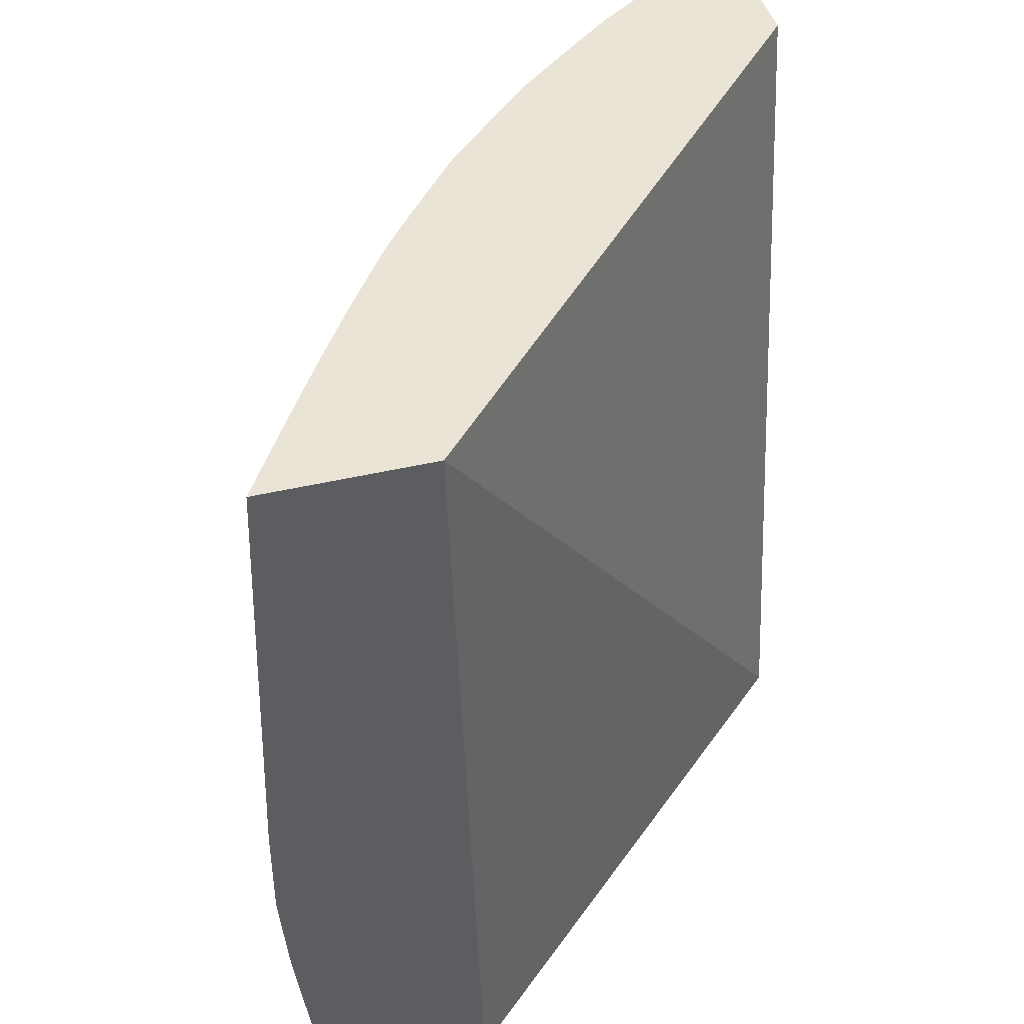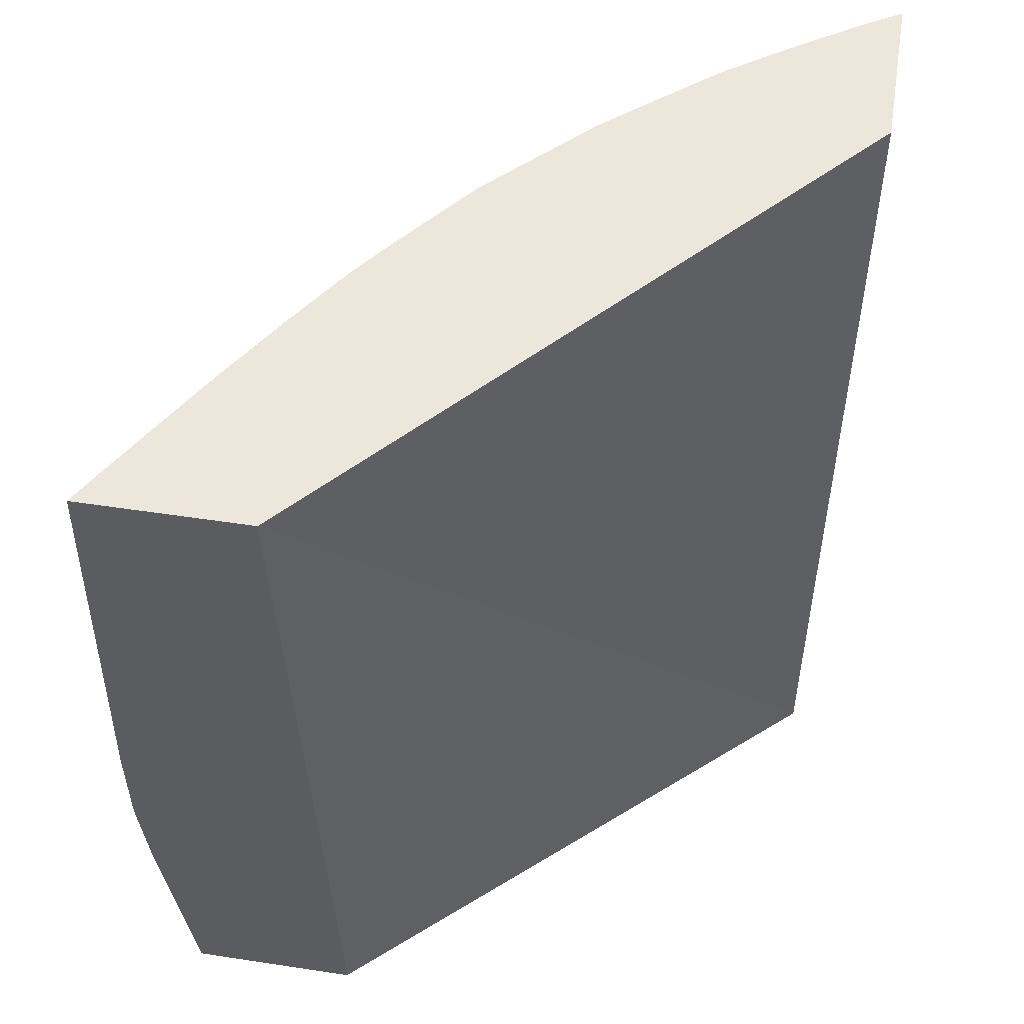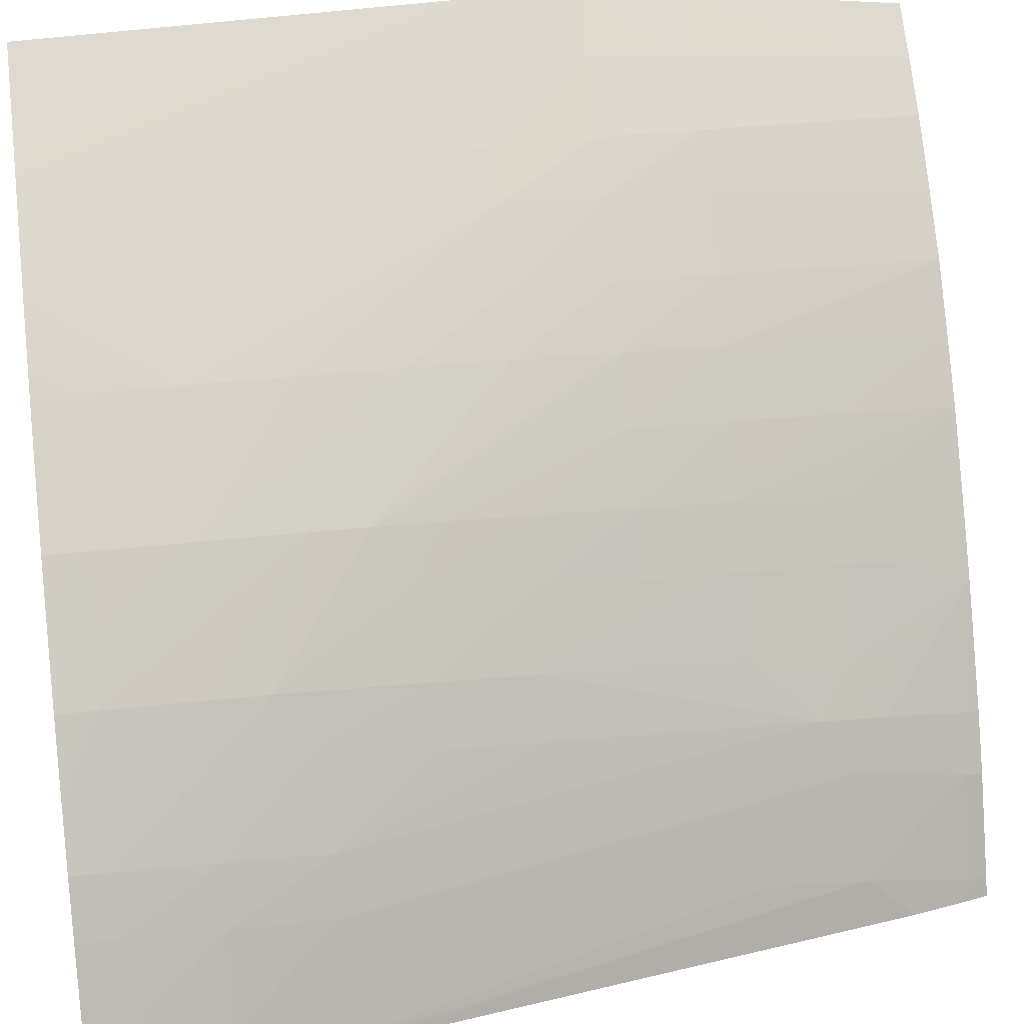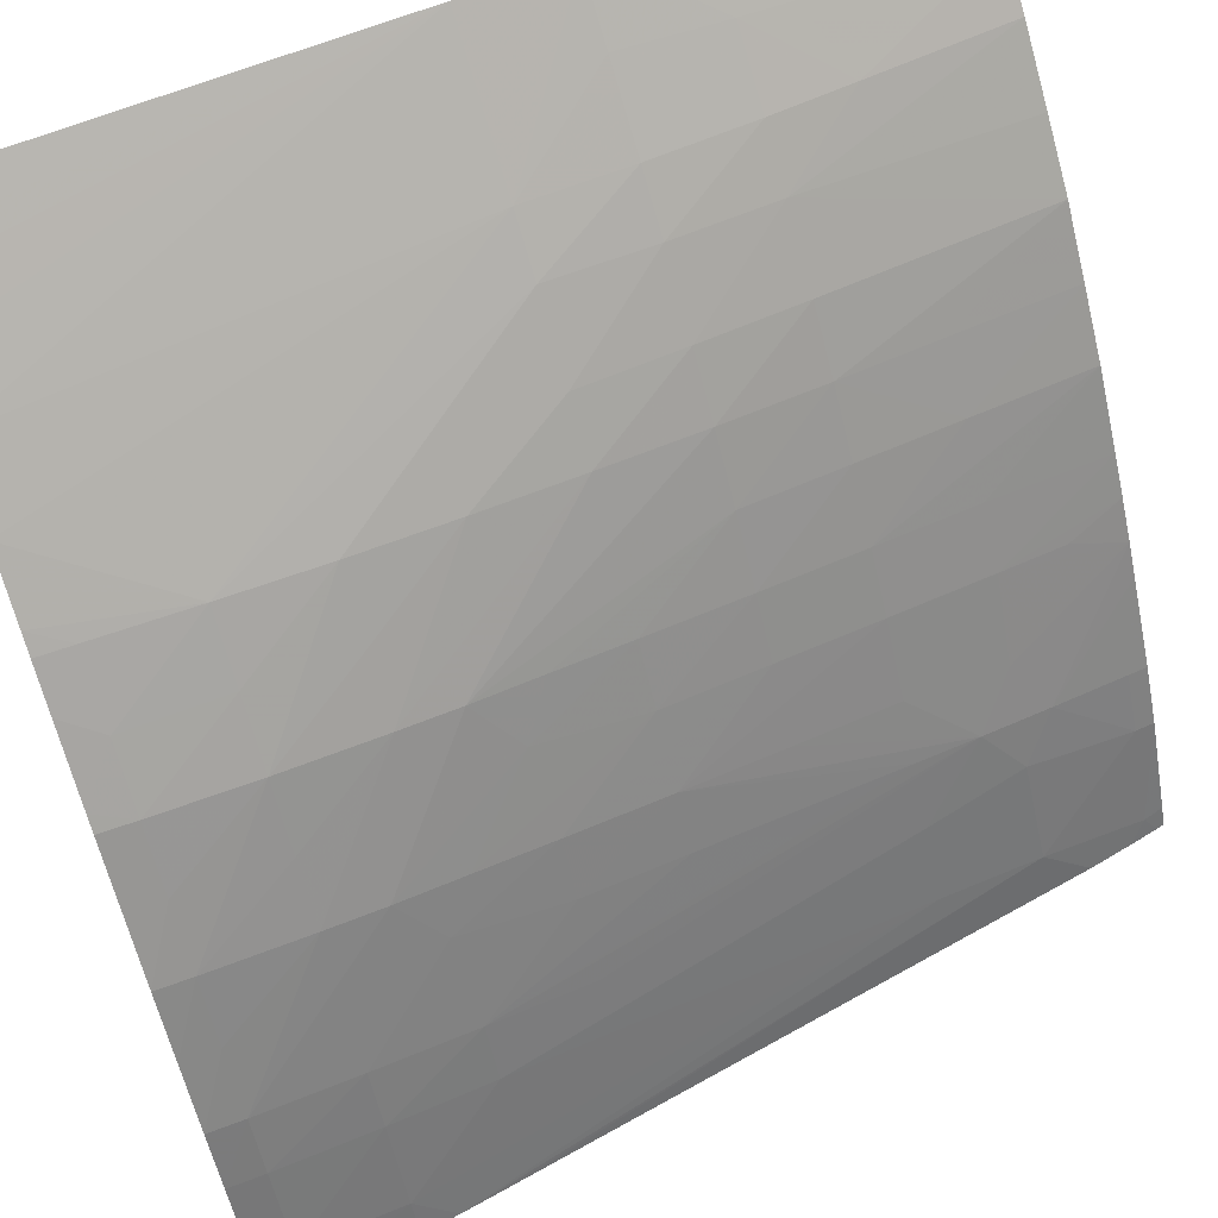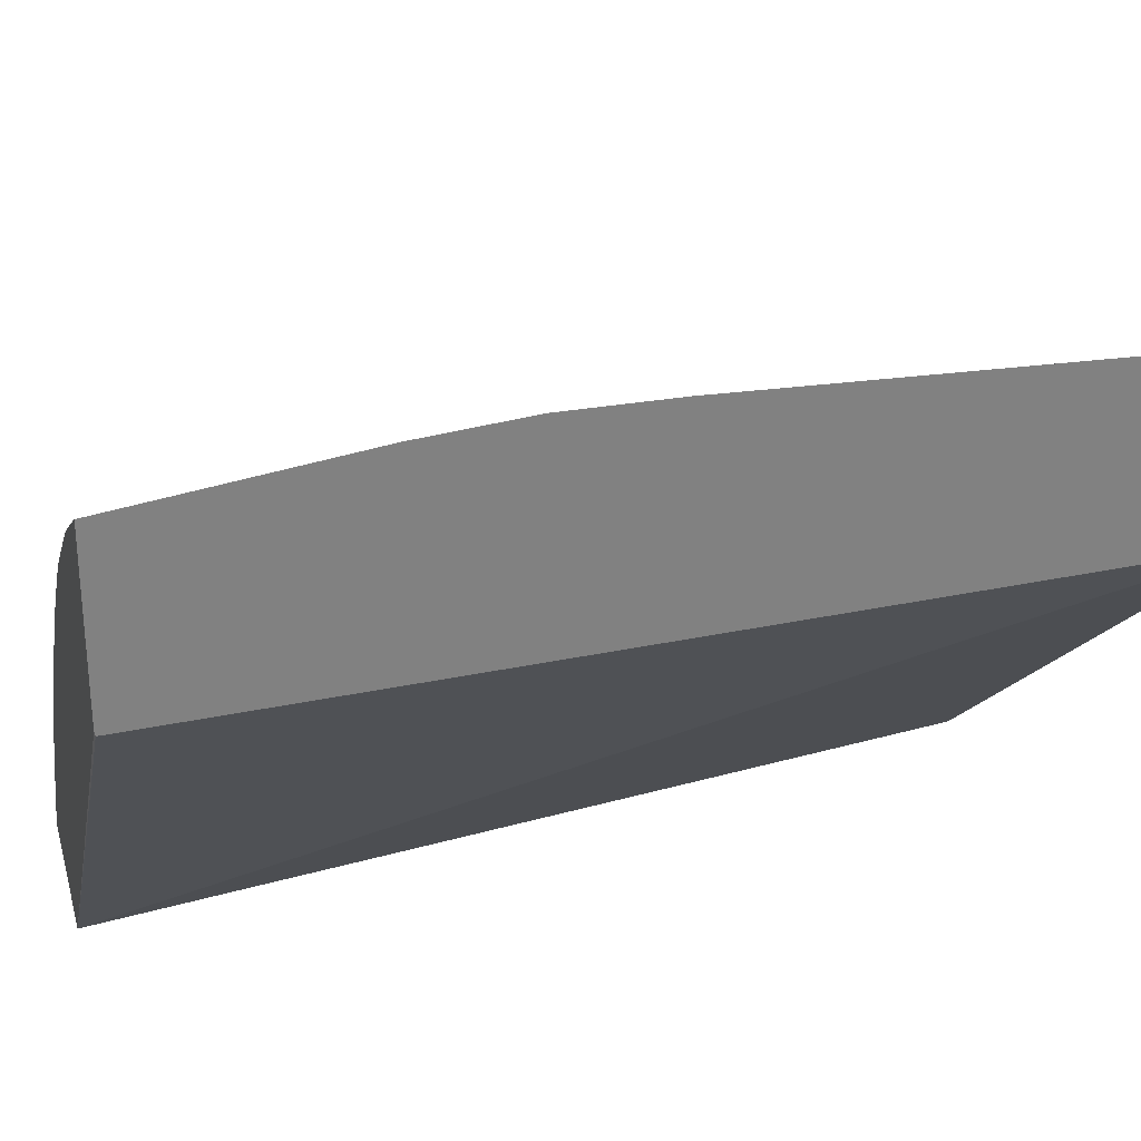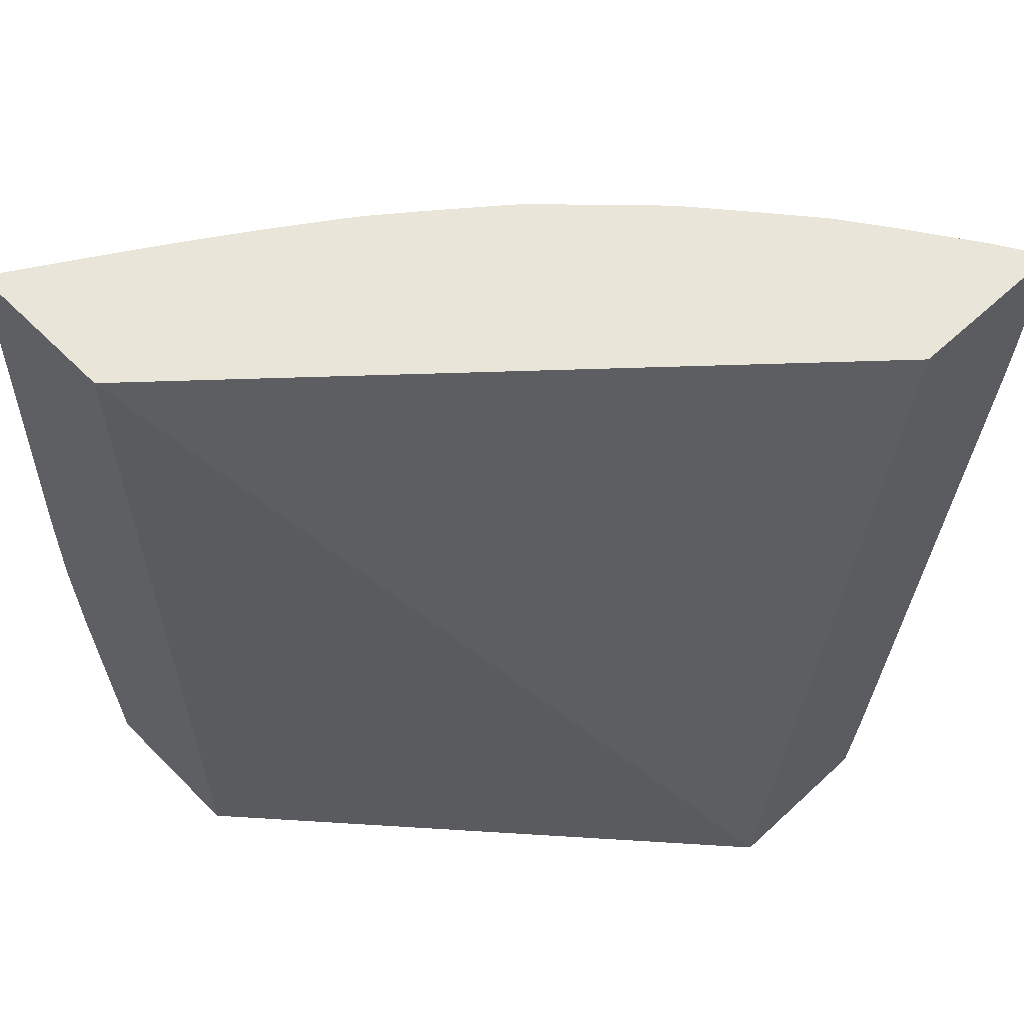
<metadata>
{"format":"obj","ext":"obj","renderer":"f3d","projection":"perspective","resolution":1024,"background":"white","views":[{"elev":43.6,"azim":74.5,"up":"+Y"},{"elev":53.7,"azim":99.2,"up":"+Y"},{"elev":40.3,"azim":-97.6,"up":"+Z"},{"elev":68.9,"azim":-110.0,"up":"+Z"},{"elev":29.7,"azim":75.4,"up":"+Z"},{"elev":57.8,"azim":136.1,"up":"+Y"}]}
</metadata>
<code>
v -0.08295 0.06236 0.05475
v -0.08294 0.06194 0.05475
v -0.08264 0.06194 0.05524
v -0.08265 0.06236 0.05526
v -0.08101 0.06236 0.05475
v -0.08282 0.06079 0.05475
v -0.08258 0.06079 0.05514
v -0.08206 0.06194 0.05611
v -0.08201 0.06079 0.05604
v -0.08207 0.06236 0.05612
v -0.07467 0.06236 0.06043
v -0.07957 0.05248 0.05475
v -0.08276 0.06037 0.05475
v -0.08158 0.05501 0.05537
v -0.08183 0.05848 0.0558
v -0.08192 0.05963 0.05594
v -0.08165 0.06194 0.05669
v -0.08161 0.06079 0.05662
v -0.08154 0.05963 0.05652
v -0.08166 0.06236 0.0567
v -0.07467 0.05249 0.06011
v -0.07467 0.06236 0.06233
v -0.07467 0.05248 0.06017
v -0.08149 0.05248 0.05475
v -0.08268 0.05984 0.05475
v -0.08149 0.05385 0.05521
v -0.08085 0.0539 0.05625
v -0.08107 0.05501 0.05618
v -0.08146 0.05848 0.05638
v -0.08112 0.06194 0.05734
v -0.08056 0.06012 0.05793
v -0.08058 0.06079 0.05795
v -0.08088 0.05969 0.05742
v -0.08057 0.05431 0.05679
v -0.08062 0.05501 0.05686
v -0.08079 0.05732 0.0571
v -0.08088 0.05848 0.05721
v -0.0806 0.06194 0.05797
v -0.08112 0.06236 0.05734
v -0.07507 0.06236 0.0621
v -0.07467 0.05732 0.06249
v -0.07467 0.05248 0.06206
v -0.08137 0.05248 0.05496
v -0.08151 0.05256 0.05475
v -0.08166 0.05334 0.05475
v -0.08157 0.05287 0.05475
v -0.08142 0.05269 0.05495
v -0.0808 0.0527 0.05599
v -0.0805 0.05354 0.05669
v -0.08051 0.05935 0.05787
v -0.07979 0.05854 0.05858
v -0.0794 0.05897 0.05908
v -0.07943 0.05963 0.05911
v -0.08003 0.06079 0.05853
v -0.08045 0.05848 0.05779
v -0.08014 0.0539 0.05724
v -0.08018 0.05501 0.05744
v -0.08028 0.05616 0.05756
v -0.08037 0.05732 0.05768
v -0.08002 0.06194 0.05855
v -0.08059 0.06236 0.05796
v -0.07945 0.06079 0.05913
v -0.07535 0.06236 0.06193
v -0.07582 0.06236 0.06164
v -0.07608 0.06236 0.06148
v -0.07645 0.06236 0.06125
v -0.07618 0.05732 0.06154
v -0.07468 0.05616 0.06248
v -0.07467 0.05616 0.06249
v -0.07526 0.05248 0.0617
v -0.07467 0.05501 0.06239
v -0.08078 0.05248 0.05595
v -0.08041 0.0527 0.05656
v -0.08039 0.05248 0.05653
v -0.07975 0.05248 0.05738
v -0.07951 0.05248 0.05769
v -0.07979 0.05732 0.05838
v -0.07935 0.05819 0.05903
v -0.07929 0.05732 0.05896
v -0.07863 0.05616 0.05947
v -0.07805 0.05616 0.06005
v -0.07811 0.05732 0.06012
v -0.07881 0.05963 0.05964
v -0.07815 0.05848 0.06016
v -0.0797 0.05616 0.05828
v -0.0796 0.05501 0.05817
v -0.0795 0.05385 0.05804
v -0.07945 0.06194 0.05912
v -0.07997 0.06236 0.05858
v -0.07881 0.06079 0.05965
v -0.07817 0.05963 0.06018
v -0.07666 0.06236 0.06112
v -0.07724 0.06236 0.06075
v -0.07816 0.06079 0.06017
v -0.07675 0.05732 0.06116
v -0.07616 0.05616 0.06154
v -0.07535 0.05616 0.06206
v -0.07467 0.05602 0.06247
v -0.07584 0.05248 0.06132
v -0.07535 0.05501 0.06197
v -0.076 0.0541 0.06143
v -0.0792 0.05248 0.05807
v -0.07942 0.0531 0.05795
v -0.07921 0.05616 0.05886
v -0.07853 0.05501 0.05938
v -0.07796 0.05501 0.05996
v -0.07739 0.05501 0.06049
v -0.07747 0.05616 0.06055
v -0.07753 0.05732 0.06058
v -0.07911 0.05501 0.05875
v -0.07901 0.05385 0.05862
v -0.0789 0.05248 0.05844
v -0.07881 0.06194 0.05962
v -0.07927 0.06236 0.05924
v -0.07943 0.06236 0.05911
v -0.07792 0.06236 0.06029
v -0.07813 0.06194 0.06015
v -0.07674 0.05616 0.06113
v -0.07608 0.05501 0.06149
v -0.07652 0.05248 0.06079
v -0.07666 0.05501 0.06107
v -0.07843 0.05385 0.05927
v -0.07785 0.05385 0.05985
v -0.07715 0.05248 0.06029
v -0.0783 0.05248 0.05914
v -0.07856 0.06236 0.05981
v -0.07885 0.06236 0.05957
v -0.07812 0.06236 0.06014
v -0.07773 0.05248 0.05972
f 1 2 3
f 1 3 4
f 1 4 10
f 1 10 20
f 1 20 39
f 1 39 61
f 1 61 89
f 1 89 115
f 1 115 114
f 1 114 127
f 1 127 126
f 1 126 128
f 1 128 116
f 1 116 93
f 1 93 92
f 1 92 66
f 1 66 65
f 1 65 64
f 1 64 63
f 1 63 40
f 1 40 22
f 1 22 11
f 1 11 5
f 1 5 12
f 1 12 24
f 1 24 44
f 1 44 46
f 1 46 45
f 1 45 25
f 1 25 13
f 1 13 6
f 1 6 2
f 2 6 7
f 2 7 3
f 3 8 4
f 3 7 9
f 3 9 8
f 4 8 10
f 5 11 12
f 6 13 7
f 7 13 14
f 7 14 15
f 7 15 16
f 7 16 9
f 8 17 10
f 8 9 18
f 8 18 17
f 9 16 19
f 9 19 18
f 10 17 20
f 11 21 12
f 11 22 41
f 11 41 69
f 11 69 98
f 11 98 71
f 11 71 42
f 11 42 23
f 11 23 21
f 12 21 23
f 12 23 42
f 12 42 70
f 12 70 99
f 12 99 120
f 12 120 124
f 12 124 129
f 12 129 125
f 12 125 112
f 12 112 102
f 12 102 76
f 12 76 75
f 12 75 74
f 12 74 72
f 12 72 43
f 12 43 24
f 13 25 26
f 13 26 14
f 14 26 27
f 14 27 28
f 14 28 15
f 15 28 16
f 16 28 29
f 16 29 19
f 17 30 20
f 17 18 31
f 17 31 32
f 17 32 30
f 18 19 33
f 18 33 31
f 19 29 34
f 19 34 35
f 19 35 36
f 19 36 37
f 19 37 33
f 20 30 38
f 20 38 39
f 22 40 41
f 24 43 44
f 25 45 26
f 26 45 46
f 26 46 47
f 26 47 48
f 26 48 27
f 27 34 28
f 27 48 49
f 27 49 34
f 28 34 29
f 30 32 38
f 31 33 50
f 31 50 51
f 31 51 52
f 31 52 53
f 31 53 32
f 32 53 54
f 32 54 38
f 33 37 55
f 33 55 50
f 34 49 56
f 34 56 57
f 34 57 58
f 34 58 59
f 34 59 35
f 35 59 36
f 36 59 37
f 37 59 55
f 38 60 61
f 38 61 39
f 38 54 62
f 38 62 60
f 40 63 41
f 41 63 64
f 41 64 65
f 41 65 66
f 41 66 67
f 41 67 68
f 41 68 69
f 42 71 70
f 43 72 47
f 43 47 44
f 44 47 46
f 47 72 48
f 48 73 49
f 48 72 74
f 48 74 73
f 49 73 75
f 49 75 76
f 49 76 56
f 50 55 77
f 50 77 51
f 51 78 52
f 51 77 79
f 51 79 78
f 52 78 80
f 52 80 81
f 52 81 82
f 52 82 53
f 53 83 62
f 53 62 54
f 53 82 84
f 53 84 83
f 55 59 85
f 55 85 77
f 56 86 57
f 56 76 87
f 56 87 86
f 57 86 58
f 58 86 59
f 59 86 85
f 60 88 61
f 60 62 88
f 61 88 89
f 62 90 88
f 62 83 91
f 62 91 90
f 66 92 67
f 67 92 93
f 67 93 94
f 67 94 95
f 67 95 96
f 67 96 97
f 67 97 68
f 68 97 98
f 68 98 69
f 70 71 100
f 70 100 101
f 70 101 99
f 71 98 100
f 73 74 75
f 76 102 103
f 76 103 87
f 77 85 104
f 77 104 79
f 78 79 80
f 79 104 80
f 80 104 105
f 80 105 106
f 80 106 81
f 81 106 107
f 81 107 108
f 81 108 82
f 82 108 109
f 82 109 84
f 83 84 91
f 84 109 95
f 84 95 91
f 85 86 104
f 86 110 104
f 86 87 111
f 86 111 110
f 87 103 102
f 87 102 112
f 87 112 111
f 88 113 114
f 88 114 115
f 88 115 89
f 88 90 113
f 90 94 113
f 90 91 94
f 91 95 94
f 93 116 94
f 94 116 117
f 94 117 113
f 95 109 118
f 95 118 96
f 96 118 119
f 96 119 97
f 97 119 100
f 97 100 98
f 99 101 121
f 99 121 120
f 100 119 101
f 101 119 121
f 104 110 105
f 105 110 122
f 105 122 106
f 106 122 123
f 106 123 124
f 106 124 107
f 107 121 108
f 107 124 121
f 108 118 109
f 108 121 118
f 110 111 125
f 110 125 122
f 111 112 125
f 113 117 126
f 113 126 127
f 113 127 114
f 116 128 117
f 117 128 126
f 118 121 119
f 120 121 124
f 122 125 129
f 122 129 123
f 123 129 124

</code>
